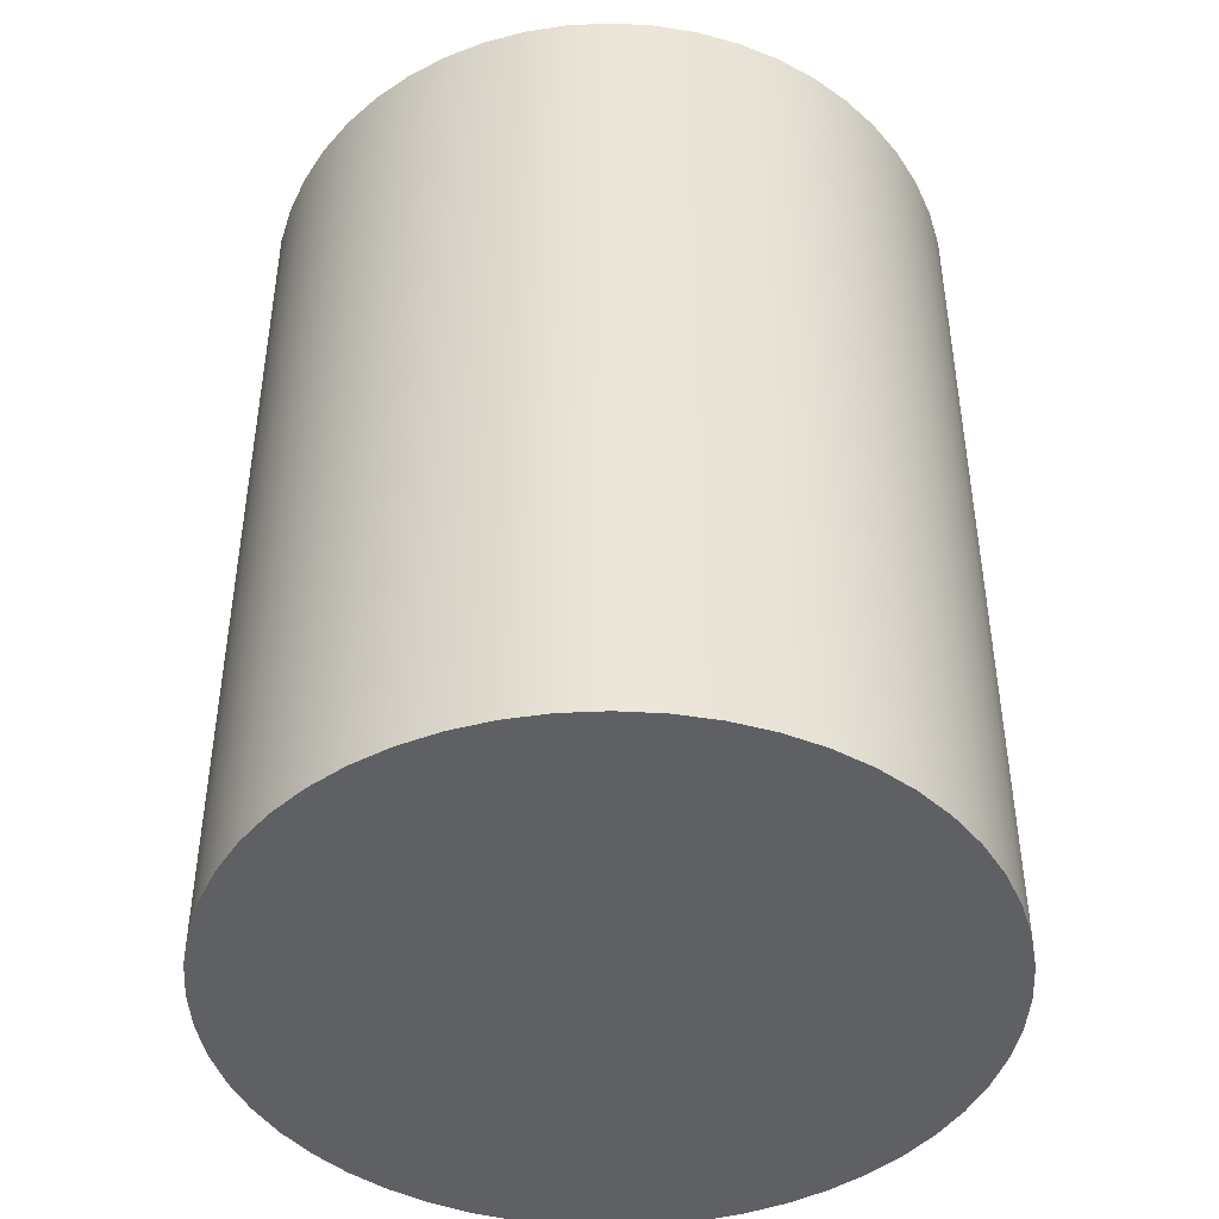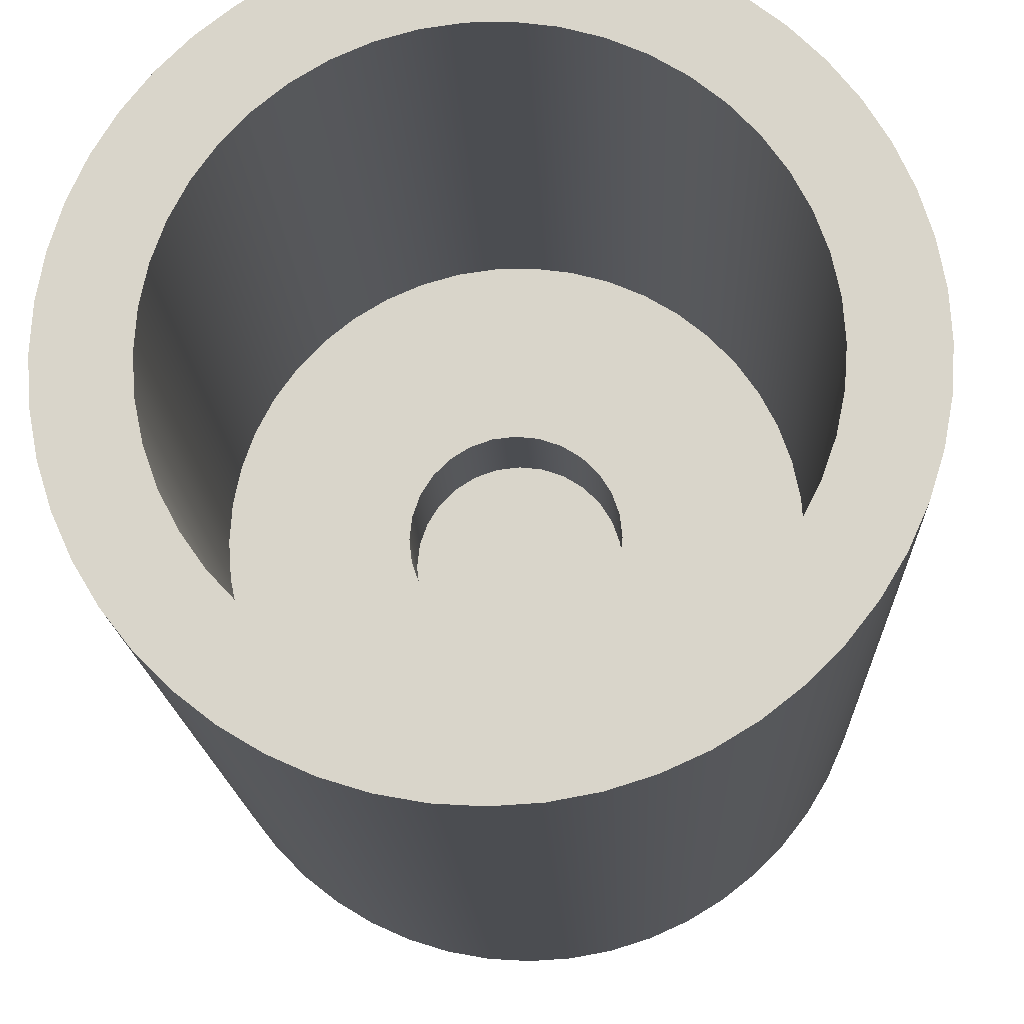
<metadata>
{"format":"obj","ext":"obj","renderer":"f3d","projection":"perspective","resolution":1024,"background":"white","views":[{"elev":-44.6,"azim":-55.7,"up":"+Y"},{"elev":-16.0,"azim":-177.7,"up":"+Z"}]}
</metadata>
<code>
v 0.5 1.3 -6.123e-17
v 0.4875 1.3 0.1113
v 0.4505 1.3 0.2169
v 0.3909 1.3 0.3117
v 0.3117 1.3 0.3909
v 0.2169 1.3 0.4505
v 0.1113 1.3 0.4875
v -3.062e-17 1.3 0.5
v -0.1113 1.3 0.4875
v -0.2169 1.3 0.4505
v -0.3117 1.3 0.3909
v -0.3909 1.3 0.3117
v -0.4505 1.3 0.2169
v -0.4875 1.3 0.1113
v -0.5 1.3 0
v -0.4875 1.3 -0.1113
v -0.4505 1.3 -0.2169
v -0.3909 1.3 -0.3117
v -0.3117 1.3 -0.3909
v -0.2169 1.3 -0.4505
v -0.1113 1.3 -0.4875
v -3.062e-17 1.3 -0.5
v 0.1113 1.3 -0.4875
v 0.2169 1.3 -0.4505
v 0.3117 1.3 -0.3909
v 0.3909 1.3 -0.3117
v 0.4505 1.3 -0.2169
v 0.4875 1.3 -0.1113
v 0.5 1.8 -6.123e-17
v 0.4875 1.8 -0.1113
v 0.4505 1.8 -0.2169
v 0.3909 1.8 -0.3117
v 0.3117 1.8 -0.3909
v 0.2169 1.8 -0.4505
v 0.1113 1.8 -0.4875
v -3.062e-17 1.8 -0.5
v -0.1113 1.8 -0.4875
v -0.2169 1.8 -0.4505
v -0.3117 1.8 -0.3909
v -0.3909 1.8 -0.3117
v -0.4505 1.8 -0.2169
v -0.4875 1.8 -0.1113
v -0.5 1.8 0
v -0.4875 1.8 0.1113
v -0.4505 1.8 0.2169
v -0.3909 1.8 0.3117
v -0.3117 1.8 0.3909
v -0.2169 1.8 0.4505
v -0.1113 1.8 0.4875
v -3.062e-17 1.8 0.5
v 0.1113 1.8 0.4875
v 0.2169 1.8 0.4505
v 0.3117 1.8 0.3909
v 0.3909 1.8 0.3117
v 0.4505 1.8 0.2169
v 0.4875 1.8 0.1113
v 0.5 1.3 -6.123e-17
v 0.5 1.8 -6.123e-17
v 0.5 1.3 -6.123e-17
v 0.4875 1.3 -0.1113
v 0.4505 1.3 -0.2169
v 0.3909 1.3 -0.3117
v 0.3117 1.3 -0.3909
v 0.2169 1.3 -0.4505
v 0.1113 1.3 -0.4875
v -3.062e-17 1.3 -0.5
v -0.1113 1.3 -0.4875
v -0.2169 1.3 -0.4505
v -0.3117 1.3 -0.3909
v -0.3909 1.3 -0.3117
v -0.4505 1.3 -0.2169
v -0.4875 1.3 -0.1113
v -0.5 1.3 0
v -0.4875 1.3 0.1113
v -0.4505 1.3 0.2169
v -0.3909 1.3 0.3117
v -0.3117 1.3 0.3909
v -0.2169 1.3 0.4505
v -0.1113 1.3 0.4875
v -3.062e-17 1.3 0.5
v 0.1113 1.3 0.4875
v 0.2169 1.3 0.4505
v 0.3117 1.3 0.3909
v 0.3909 1.3 0.3117
v 0.4505 1.3 0.2169
v 0.4875 1.3 0.1113
v 1.35 1.8 -1.653e-16
v 1.337 1.8 0.1838
v 1.3 1.8 0.3642
v 1.238 1.8 0.5378
v 1.153 1.8 0.7014
v 1.047 1.8 0.852
v 0.9214 1.8 0.9866
v 0.7785 1.8 1.103
v 0.6211 1.8 1.199
v 0.4521 1.8 1.272
v 0.2747 1.8 1.322
v 0.09213 1.8 1.347
v -0.09213 1.8 1.347
v -0.2747 1.8 1.322
v -0.4521 1.8 1.272
v -0.6211 1.8 1.199
v -0.7785 1.8 1.103
v -0.9214 1.8 0.9866
v -1.047 1.8 0.852
v -1.153 1.8 0.7014
v -1.238 1.8 0.5378
v -1.3 1.8 0.3642
v -1.337 1.8 0.1838
v -1.35 1.8 0
v -1.337 1.8 -0.1838
v -1.3 1.8 -0.3642
v -1.238 1.8 -0.5378
v -1.153 1.8 -0.7014
v -1.047 1.8 -0.852
v -0.9214 1.8 -0.9866
v -0.7785 1.8 -1.103
v -0.6211 1.8 -1.199
v -0.4521 1.8 -1.272
v -0.2747 1.8 -1.322
v -0.09213 1.8 -1.347
v 0.09213 1.8 -1.347
v 0.2747 1.8 -1.322
v 0.4521 1.8 -1.272
v 0.6211 1.8 -1.199
v 0.7785 1.8 -1.103
v 0.9214 1.8 -0.9866
v 1.047 1.8 -0.852
v 1.153 1.8 -0.7014
v 1.238 1.8 -0.5378
v 1.3 1.8 -0.3642
v 1.337 1.8 -0.1838
v 1.35 4.5 -1.653e-16
v 1.337 4.5 -0.1838
v 1.3 4.5 -0.3642
v 1.238 4.5 -0.5378
v 1.153 4.5 -0.7014
v 1.047 4.5 -0.852
v 0.9214 4.5 -0.9866
v 0.7785 4.5 -1.103
v 0.6211 4.5 -1.199
v 0.4521 4.5 -1.272
v 0.2747 4.5 -1.322
v 0.09213 4.5 -1.347
v -0.09213 4.5 -1.347
v -0.2747 4.5 -1.322
v -0.4521 4.5 -1.272
v -0.6211 4.5 -1.199
v -0.7785 4.5 -1.103
v -0.9214 4.5 -0.9866
v -1.047 4.5 -0.852
v -1.153 4.5 -0.7014
v -1.238 4.5 -0.5378
v -1.3 4.5 -0.3642
v -1.337 4.5 -0.1838
v -1.35 4.5 0
v -1.337 4.5 0.1838
v -1.3 4.5 0.3642
v -1.238 4.5 0.5378
v -1.153 4.5 0.7014
v -1.047 4.5 0.852
v -0.9214 4.5 0.9866
v -0.7785 4.5 1.103
v -0.6211 4.5 1.199
v -0.4521 4.5 1.272
v -0.2747 4.5 1.322
v -0.09213 4.5 1.347
v 0.09213 4.5 1.347
v 0.2747 4.5 1.322
v 0.4521 4.5 1.272
v 0.6211 4.5 1.199
v 0.7785 4.5 1.103
v 0.9214 4.5 0.9866
v 1.047 4.5 0.852
v 1.153 4.5 0.7014
v 1.238 4.5 0.5378
v 1.3 4.5 0.3642
v 1.337 4.5 0.1838
v 1.35 1.8 -1.653e-16
v 1.35 4.5 -1.653e-16
v 0.5 1.8 -6.123e-17
v 0.4875 1.8 0.1113
v 0.4505 1.8 0.2169
v 0.3909 1.8 0.3117
v 0.3117 1.8 0.3909
v 0.2169 1.8 0.4505
v 0.1113 1.8 0.4875
v -3.062e-17 1.8 0.5
v -0.1113 1.8 0.4875
v -0.2169 1.8 0.4505
v -0.3117 1.8 0.3909
v -0.3909 1.8 0.3117
v -0.4505 1.8 0.2169
v -0.4875 1.8 0.1113
v -0.5 1.8 0
v -0.4875 1.8 -0.1113
v -0.4505 1.8 -0.2169
v -0.3909 1.8 -0.3117
v -0.3117 1.8 -0.3909
v -0.2169 1.8 -0.4505
v -0.1113 1.8 -0.4875
v -3.062e-17 1.8 -0.5
v 0.1113 1.8 -0.4875
v 0.2169 1.8 -0.4505
v 0.3117 1.8 -0.3909
v 0.3909 1.8 -0.3117
v 0.4505 1.8 -0.2169
v 0.4875 1.8 -0.1113
v 1.35 1.8 -1.653e-16
v 1.337 1.8 -0.1838
v 1.3 1.8 -0.3642
v 1.238 1.8 -0.5378
v 1.153 1.8 -0.7014
v 1.047 1.8 -0.852
v 0.9214 1.8 -0.9866
v 0.7785 1.8 -1.103
v 0.6211 1.8 -1.199
v 0.4521 1.8 -1.272
v 0.2747 1.8 -1.322
v 0.09213 1.8 -1.347
v -0.09213 1.8 -1.347
v -0.2747 1.8 -1.322
v -0.4521 1.8 -1.272
v -0.6211 1.8 -1.199
v -0.7785 1.8 -1.103
v -0.9214 1.8 -0.9866
v -1.047 1.8 -0.852
v -1.153 1.8 -0.7014
v -1.238 1.8 -0.5378
v -1.3 1.8 -0.3642
v -1.337 1.8 -0.1838
v -1.35 1.8 0
v -1.337 1.8 0.1838
v -1.3 1.8 0.3642
v -1.238 1.8 0.5378
v -1.153 1.8 0.7014
v -1.047 1.8 0.852
v -0.9214 1.8 0.9866
v -0.7785 1.8 1.103
v -0.6211 1.8 1.199
v -0.4521 1.8 1.272
v -0.2747 1.8 1.322
v -0.09213 1.8 1.347
v 0.09213 1.8 1.347
v 0.2747 1.8 1.322
v 0.4521 1.8 1.272
v 0.6211 1.8 1.199
v 0.7785 1.8 1.103
v 0.9214 1.8 0.9866
v 1.047 1.8 0.852
v 1.153 1.8 0.7014
v 1.238 1.8 0.5378
v 1.3 1.8 0.3642
v 1.337 1.8 0.1838
v -1.75 4.5 2.143e-16
v -1.737 4.5 -0.2109
v -1.699 4.5 -0.4188
v -1.636 4.5 -0.6206
v -1.55 4.5 -0.8133
v -1.44 4.5 -0.9941
v -1.31 4.5 -1.16
v -1.16 4.5 -1.31
v -0.9941 4.5 -1.44
v -0.8133 4.5 -1.55
v -0.6206 4.5 -1.636
v -0.4188 4.5 -1.699
v -0.2109 4.5 -1.737
v 1.072e-16 4.5 -1.75
v 0.2109 4.5 -1.737
v 0.4188 4.5 -1.699
v 0.6206 4.5 -1.636
v 0.8133 4.5 -1.55
v 0.9941 4.5 -1.44
v 1.16 4.5 -1.31
v 1.31 4.5 -1.16
v 1.44 4.5 -0.9941
v 1.55 4.5 -0.8133
v 1.636 4.5 -0.6206
v 1.699 4.5 -0.4188
v 1.737 4.5 -0.2109
v 1.75 4.5 0
v 1.737 4.5 0.2109
v 1.699 4.5 0.4188
v 1.636 4.5 0.6206
v 1.55 4.5 0.8133
v 1.44 4.5 0.9941
v 1.31 4.5 1.16
v 1.16 4.5 1.31
v 0.9941 4.5 1.44
v 0.8133 4.5 1.55
v 0.6206 4.5 1.636
v 0.4188 4.5 1.699
v 0.2109 4.5 1.737
v 1.072e-16 4.5 1.75
v -0.2109 4.5 1.737
v -0.4188 4.5 1.699
v -0.6206 4.5 1.636
v -0.8133 4.5 1.55
v -0.9941 4.5 1.44
v -1.16 4.5 1.31
v -1.31 4.5 1.16
v -1.44 4.5 0.9941
v -1.55 4.5 0.8133
v -1.636 4.5 0.6206
v -1.699 4.5 0.4188
v -1.737 4.5 0.2109
v -1.75 0 2.143e-16
v -1.737 0 0.2109
v -1.699 0 0.4188
v -1.636 0 0.6206
v -1.55 0 0.8133
v -1.44 0 0.9941
v -1.31 0 1.16
v -1.16 0 1.31
v -0.9941 0 1.44
v -0.8133 0 1.55
v -0.6206 0 1.636
v -0.4188 0 1.699
v -0.2109 0 1.737
v 1.072e-16 0 1.75
v 0.2109 0 1.737
v 0.4188 0 1.699
v 0.6206 0 1.636
v 0.8133 0 1.55
v 0.9941 0 1.44
v 1.16 0 1.31
v 1.31 0 1.16
v 1.44 0 0.9941
v 1.55 0 0.8133
v 1.636 0 0.6206
v 1.699 0 0.4188
v 1.737 0 0.2109
v 1.75 0 0
v 1.737 0 -0.2109
v 1.699 0 -0.4188
v 1.636 0 -0.6206
v 1.55 0 -0.8133
v 1.44 0 -0.9941
v 1.31 0 -1.16
v 1.16 0 -1.31
v 0.9941 0 -1.44
v 0.8133 0 -1.55
v 0.6206 0 -1.636
v 0.4188 0 -1.699
v 0.2109 0 -1.737
v 1.072e-16 0 -1.75
v -0.2109 0 -1.737
v -0.4188 0 -1.699
v -0.6206 0 -1.636
v -0.8133 0 -1.55
v -0.9941 0 -1.44
v -1.16 0 -1.31
v -1.31 0 -1.16
v -1.44 0 -0.9941
v -1.55 0 -0.8133
v -1.636 0 -0.6206
v -1.699 0 -0.4188
v -1.737 0 -0.2109
v -1.75 0 2.143e-16
v -1.75 4.5 2.143e-16
v 1.35 4.5 -1.653e-16
v 1.337 4.5 0.1838
v 1.3 4.5 0.3642
v 1.238 4.5 0.5378
v 1.153 4.5 0.7014
v 1.047 4.5 0.852
v 0.9214 4.5 0.9866
v 0.7785 4.5 1.103
v 0.6211 4.5 1.199
v 0.4521 4.5 1.272
v 0.2747 4.5 1.322
v 0.09213 4.5 1.347
v -0.09213 4.5 1.347
v -0.2747 4.5 1.322
v -0.4521 4.5 1.272
v -0.6211 4.5 1.199
v -0.7785 4.5 1.103
v -0.9214 4.5 0.9866
v -1.047 4.5 0.852
v -1.153 4.5 0.7014
v -1.238 4.5 0.5378
v -1.3 4.5 0.3642
v -1.337 4.5 0.1838
v -1.35 4.5 0
v -1.337 4.5 -0.1838
v -1.3 4.5 -0.3642
v -1.238 4.5 -0.5378
v -1.153 4.5 -0.7014
v -1.047 4.5 -0.852
v -0.9214 4.5 -0.9866
v -0.7785 4.5 -1.103
v -0.6211 4.5 -1.199
v -0.4521 4.5 -1.272
v -0.2747 4.5 -1.322
v -0.09213 4.5 -1.347
v 0.09213 4.5 -1.347
v 0.2747 4.5 -1.322
v 0.4521 4.5 -1.272
v 0.6211 4.5 -1.199
v 0.7785 4.5 -1.103
v 0.9214 4.5 -0.9866
v 1.047 4.5 -0.852
v 1.153 4.5 -0.7014
v 1.238 4.5 -0.5378
v 1.3 4.5 -0.3642
v 1.337 4.5 -0.1838
v -1.75 4.5 2.143e-16
v -1.737 4.5 0.2109
v -1.699 4.5 0.4188
v -1.636 4.5 0.6206
v -1.55 4.5 0.8133
v -1.44 4.5 0.9941
v -1.31 4.5 1.16
v -1.16 4.5 1.31
v -0.9941 4.5 1.44
v -0.8133 4.5 1.55
v -0.6206 4.5 1.636
v -0.4188 4.5 1.699
v -0.2109 4.5 1.737
v 1.072e-16 4.5 1.75
v 0.2109 4.5 1.737
v 0.4188 4.5 1.699
v 0.6206 4.5 1.636
v 0.8133 4.5 1.55
v 0.9941 4.5 1.44
v 1.16 4.5 1.31
v 1.31 4.5 1.16
v 1.44 4.5 0.9941
v 1.55 4.5 0.8133
v 1.636 4.5 0.6206
v 1.699 4.5 0.4188
v 1.737 4.5 0.2109
v 1.75 4.5 0
v 1.737 4.5 -0.2109
v 1.699 4.5 -0.4188
v 1.636 4.5 -0.6206
v 1.55 4.5 -0.8133
v 1.44 4.5 -0.9941
v 1.31 4.5 -1.16
v 1.16 4.5 -1.31
v 0.9941 4.5 -1.44
v 0.8133 4.5 -1.55
v 0.6206 4.5 -1.636
v 0.4188 4.5 -1.699
v 0.2109 4.5 -1.737
v 1.072e-16 4.5 -1.75
v -0.2109 4.5 -1.737
v -0.4188 4.5 -1.699
v -0.6206 4.5 -1.636
v -0.8133 4.5 -1.55
v -0.9941 4.5 -1.44
v -1.16 4.5 -1.31
v -1.31 4.5 -1.16
v -1.44 4.5 -0.9941
v -1.55 4.5 -0.8133
v -1.636 4.5 -0.6206
v -1.699 4.5 -0.4188
v -1.737 4.5 -0.2109
v -1.75 0 2.143e-16
v -1.737 0 -0.2109
v -1.699 0 -0.4188
v -1.636 0 -0.6206
v -1.55 0 -0.8133
v -1.44 0 -0.9941
v -1.31 0 -1.16
v -1.16 0 -1.31
v -0.9941 0 -1.44
v -0.8133 0 -1.55
v -0.6206 0 -1.636
v -0.4188 0 -1.699
v -0.2109 0 -1.737
v 1.072e-16 0 -1.75
v 0.2109 0 -1.737
v 0.4188 0 -1.699
v 0.6206 0 -1.636
v 0.8133 0 -1.55
v 0.9941 0 -1.44
v 1.16 0 -1.31
v 1.31 0 -1.16
v 1.44 0 -0.9941
v 1.55 0 -0.8133
v 1.636 0 -0.6206
v 1.699 0 -0.4188
v 1.737 0 -0.2109
v 1.75 0 0
v 1.737 0 0.2109
v 1.699 0 0.4188
v 1.636 0 0.6206
v 1.55 0 0.8133
v 1.44 0 0.9941
v 1.31 0 1.16
v 1.16 0 1.31
v 0.9941 0 1.44
v 0.8133 0 1.55
v 0.6206 0 1.636
v 0.4188 0 1.699
v 0.2109 0 1.737
v 1.072e-16 0 1.75
v -0.2109 0 1.737
v -0.4188 0 1.699
v -0.6206 0 1.636
v -0.8133 0 1.55
v -0.9941 0 1.44
v -1.16 0 1.31
v -1.31 0 1.16
v -1.44 0 0.9941
v -1.55 0 0.8133
v -1.636 0 0.6206
v -1.699 0 0.4188
v -1.737 0 0.2109
g 0206f2da-e2a0-11ea-86eb-54bf646e7e1f
f 2 56 1
f 1 56 58
f 57 29 28
f 28 29 30
f 28 30 27
f 27 30 31
f 27 31 26
f 26 31 32
f 26 32 25
f 25 32 33
f 25 33 24
f 24 33 34
f 24 34 23
f 23 34 35
f 23 35 22
f 22 35 36
f 22 36 21
f 21 36 37
f 21 37 20
f 20 37 38
f 20 38 19
f 19 38 39
f 19 39 18
f 18 39 40
f 18 40 17
f 17 40 41
f 17 41 16
f 16 41 42
f 16 42 15
f 15 42 43
f 15 43 14
f 14 43 44
f 14 44 13
f 13 44 45
f 13 45 12
f 12 45 46
f 12 46 11
f 11 46 47
f 11 47 10
f 10 47 48
f 10 48 9
f 9 48 49
f 9 49 8
f 8 49 50
f 8 50 7
f 7 50 51
f 7 51 6
f 6 51 52
f 6 52 5
f 5 52 53
f 5 53 4
f 4 53 54
f 4 54 3
f 3 54 55
f 3 55 2
f 2 55 56
g 02089d30-e2a0-11ea-ad21-54bf646e7e1f
f 60 72 59
f 59 72 73
f 59 73 86
f 86 73 74
f 86 74 85
f 85 74 75
f 85 75 84
f 84 75 76
f 84 76 83
f 83 76 77
f 83 77 82
f 82 77 78
f 82 78 81
f 81 78 79
f 81 79 80
f 72 60 71
f 71 60 61
f 71 61 70
f 70 61 62
f 70 62 69
f 69 62 63
f 69 63 68
f 68 63 64
f 68 64 67
f 67 64 65
f 67 65 66
g 01c0b268-e2a0-11ea-8da7-54bf646e7e1f
f 88 178 87
f 87 178 180
f 179 133 132
f 132 133 134
f 132 134 131
f 131 134 135
f 131 135 130
f 130 135 136
f 130 136 129
f 129 136 137
f 129 137 128
f 128 137 138
f 128 138 127
f 127 138 139
f 127 139 126
f 126 139 140
f 126 140 125
f 125 140 141
f 125 141 124
f 124 141 142
f 124 142 123
f 123 142 143
f 123 143 122
f 122 143 144
f 122 144 121
f 121 144 145
f 121 145 120
f 120 145 146
f 120 146 119
f 119 146 147
f 119 147 118
f 118 147 148
f 118 148 117
f 117 148 149
f 117 149 116
f 116 149 150
f 116 150 115
f 115 150 151
f 115 151 114
f 114 151 152
f 114 152 113
f 113 152 153
f 113 153 112
f 112 153 154
f 112 154 111
f 111 154 155
f 111 155 110
f 110 155 156
f 110 156 109
f 109 156 157
f 109 157 108
f 108 157 158
f 108 158 107
f 107 158 159
f 107 159 106
f 106 159 160
f 106 160 105
f 105 160 161
f 105 161 104
f 104 161 162
f 104 162 103
f 103 162 163
f 103 163 102
f 102 163 164
f 102 164 101
f 101 164 165
f 101 165 100
f 100 165 166
f 100 166 99
f 99 166 167
f 99 167 98
f 98 167 168
f 98 168 97
f 97 168 169
f 97 169 96
f 96 169 170
f 96 170 95
f 95 170 171
f 95 171 94
f 94 171 172
f 94 172 93
f 93 172 173
f 93 173 92
f 92 173 174
f 92 174 91
f 91 174 175
f 91 175 90
f 90 175 176
f 90 176 89
f 89 176 177
f 89 177 88
f 88 177 178
g 01c25cde-e2a0-11ea-bf37-54bf646e7e1f
f 182 254 181
f 181 254 209
f 181 209 210
f 254 182 253
f 253 182 183
f 253 183 252
f 252 183 251
f 251 183 184
f 251 184 250
f 250 184 249
f 249 184 185
f 249 185 248
f 248 185 186
f 248 186 247
f 247 186 246
f 246 186 187
f 246 187 245
f 245 187 244
f 244 187 188
f 244 188 243
f 243 188 189
f 243 189 242
f 242 189 241
f 241 189 190
f 241 190 240
f 240 190 239
f 239 190 191
f 239 191 238
f 238 191 192
f 238 192 237
f 237 192 236
f 236 192 193
f 236 193 235
f 235 193 234
f 234 193 194
f 234 194 233
f 233 194 195
f 233 195 232
f 232 195 231
f 231 195 196
f 231 196 230
f 230 196 197
f 230 197 229
f 229 197 228
f 228 197 198
f 228 198 227
f 227 198 226
f 226 198 199
f 226 199 225
f 225 199 200
f 225 200 224
f 224 200 223
f 223 200 201
f 223 201 222
f 222 201 221
f 221 201 202
f 221 202 220
f 220 202 203
f 220 203 219
f 219 203 218
f 218 203 204
f 218 204 217
f 217 204 216
f 216 204 205
f 216 205 215
f 215 205 206
f 215 206 214
f 214 206 213
f 213 206 207
f 213 207 212
f 212 207 211
f 211 207 208
f 211 208 210
f 210 208 181
g 01803334-e2a0-11ea-8180-54bf646e7e1f
f 256 358 255
f 255 358 359
f 360 307 306
f 306 307 308
f 306 308 305
f 305 308 309
f 305 309 304
f 304 309 310
f 304 310 303
f 303 310 311
f 303 311 302
f 302 311 312
f 302 312 301
f 301 312 313
f 301 313 300
f 300 313 314
f 300 314 299
f 299 314 315
f 299 315 298
f 298 315 316
f 298 316 297
f 297 316 317
f 297 317 296
f 296 317 318
f 296 318 295
f 295 318 319
f 295 319 294
f 294 319 320
f 294 320 293
f 293 320 321
f 293 321 292
f 292 321 322
f 292 322 291
f 291 322 323
f 291 323 290
f 290 323 324
f 290 324 289
f 289 324 325
f 289 325 288
f 288 325 326
f 288 326 287
f 287 326 327
f 287 327 286
f 286 327 328
f 286 328 285
f 285 328 329
f 285 329 284
f 284 329 330
f 284 330 283
f 283 330 331
f 283 331 282
f 282 331 332
f 282 332 281
f 281 332 333
f 281 333 280
f 280 333 334
f 280 334 279
f 279 334 335
f 279 335 278
f 278 335 336
f 278 336 277
f 277 336 337
f 277 337 276
f 276 337 338
f 276 338 275
f 275 338 339
f 275 339 274
f 274 339 340
f 274 340 273
f 273 340 341
f 273 341 272
f 272 341 342
f 272 342 271
f 271 342 343
f 271 343 270
f 270 343 344
f 270 344 269
f 269 344 345
f 269 345 268
f 268 345 346
f 268 346 267
f 267 346 347
f 267 347 266
f 266 347 348
f 266 348 265
f 265 348 349
f 265 349 264
f 264 349 350
f 264 350 263
f 263 350 351
f 263 351 262
f 262 351 352
f 262 352 261
f 261 352 353
f 261 353 260
f 260 353 354
f 260 354 259
f 259 354 355
f 259 355 258
f 258 355 356
f 258 356 257
f 257 356 357
f 257 357 256
f 256 357 358
g 01818ff0-e2a0-11ea-9026-54bf646e7e1f
f 362 432 361
f 361 432 433
f 361 433 434
f 432 362 431
f 431 362 363
f 431 363 430
f 430 363 364
f 430 364 429
f 429 364 365
f 429 365 428
f 428 365 366
f 428 366 427
f 427 366 367
f 427 367 426
f 426 367 368
f 426 368 425
f 425 368 369
f 425 369 424
f 424 369 423
f 423 369 370
f 423 370 422
f 422 370 371
f 422 371 421
f 421 371 372
f 421 372 420
f 420 372 373
f 420 373 419
f 419 373 374
f 419 374 418
f 418 374 375
f 418 375 417
f 417 375 376
f 417 376 416
f 416 376 415
f 415 376 377
f 415 377 414
f 414 377 378
f 414 378 413
f 413 378 379
f 413 379 412
f 412 379 380
f 412 380 411
f 411 380 381
f 411 381 410
f 410 381 382
f 410 382 409
f 409 382 383
f 409 383 408
f 408 383 384
f 408 384 407
f 407 384 458
f 458 384 385
f 458 385 457
f 457 385 386
f 457 386 456
f 456 386 387
f 456 387 455
f 455 387 388
f 455 388 454
f 454 388 389
f 454 389 453
f 453 389 390
f 453 390 452
f 452 390 391
f 452 391 451
f 451 391 392
f 451 392 450
f 450 392 449
f 449 392 393
f 449 393 448
f 448 393 394
f 448 394 447
f 447 394 395
f 447 395 446
f 446 395 396
f 446 396 445
f 445 396 397
f 445 397 444
f 444 397 398
f 444 398 443
f 443 398 399
f 443 399 442
f 442 399 441
f 441 399 400
f 441 400 440
f 440 400 401
f 440 401 439
f 439 401 402
f 439 402 438
f 438 402 403
f 438 403 437
f 437 403 404
f 437 404 436
f 436 404 405
f 436 405 435
f 435 405 406
f 435 406 434
f 434 406 361
g 0182ecbe-e2a0-11ea-a595-54bf646e7e1f
f 460 484 459
f 459 484 485
f 459 485 510
f 510 485 486
f 510 486 509
f 509 486 487
f 509 487 508
f 508 487 488
f 508 488 507
f 507 488 489
f 507 489 506
f 506 489 490
f 506 490 505
f 505 490 491
f 505 491 504
f 504 491 492
f 504 492 503
f 503 492 493
f 503 493 502
f 502 493 494
f 502 494 501
f 501 494 495
f 501 495 500
f 500 495 496
f 500 496 499
f 499 496 497
f 499 497 498
f 484 460 483
f 483 460 461
f 483 461 482
f 482 461 462
f 482 462 481
f 481 462 463
f 481 463 480
f 480 463 464
f 480 464 479
f 479 464 465
f 479 465 478
f 478 465 466
f 478 466 477
f 477 466 467
f 477 467 476
f 476 467 468
f 476 468 475
f 475 468 469
f 475 469 474
f 474 469 470
f 474 470 473
f 473 470 471
f 473 471 472

</code>
